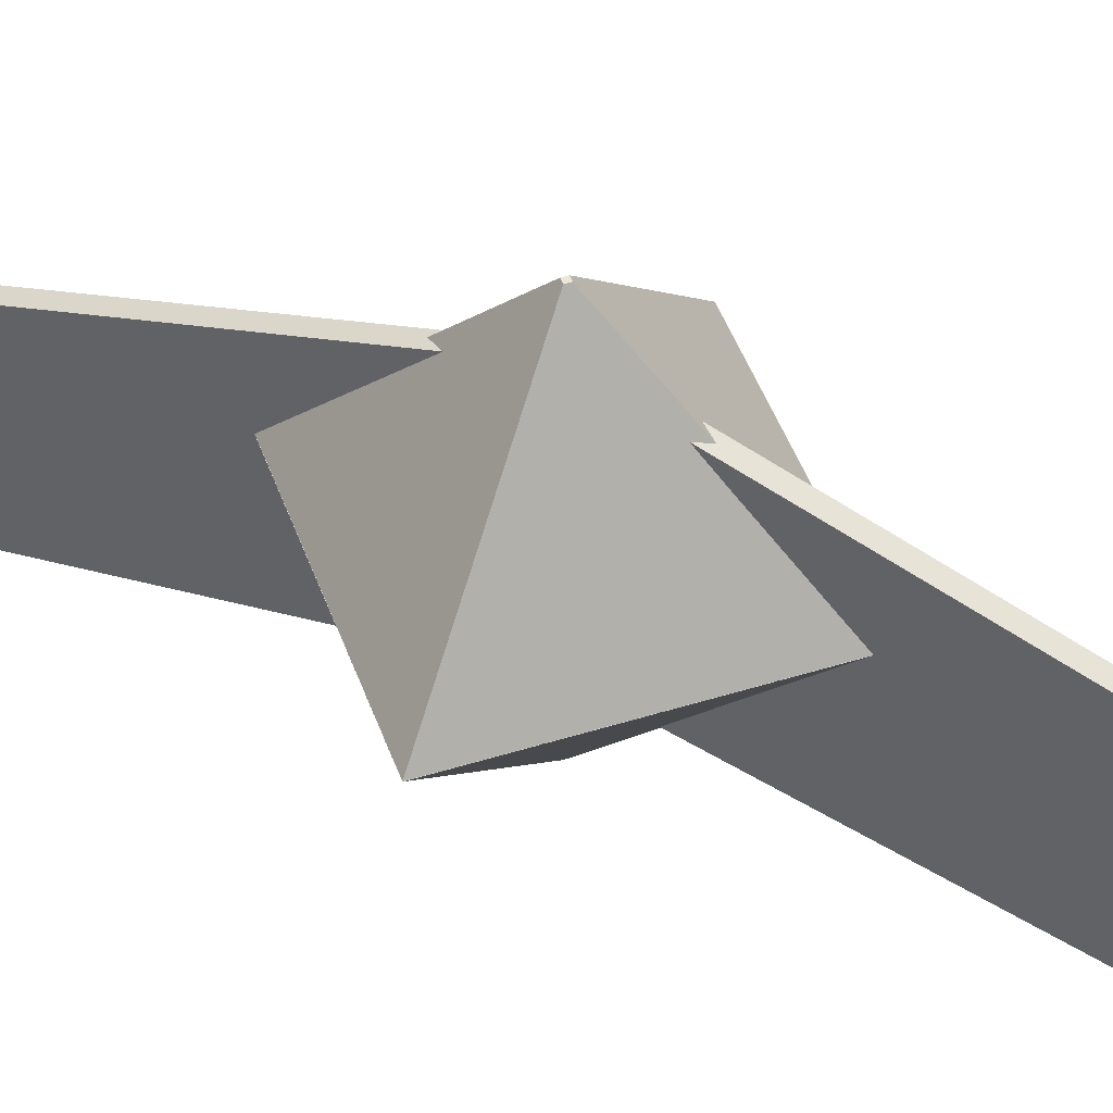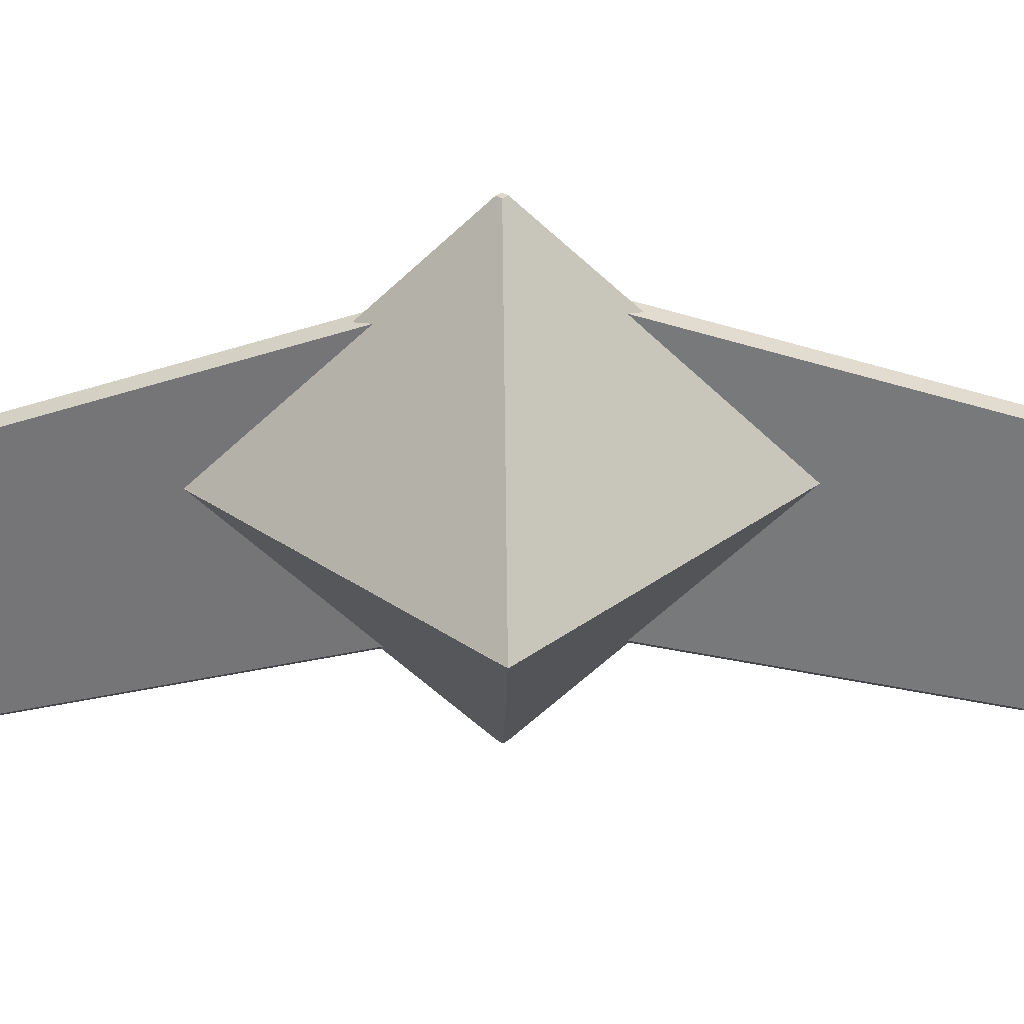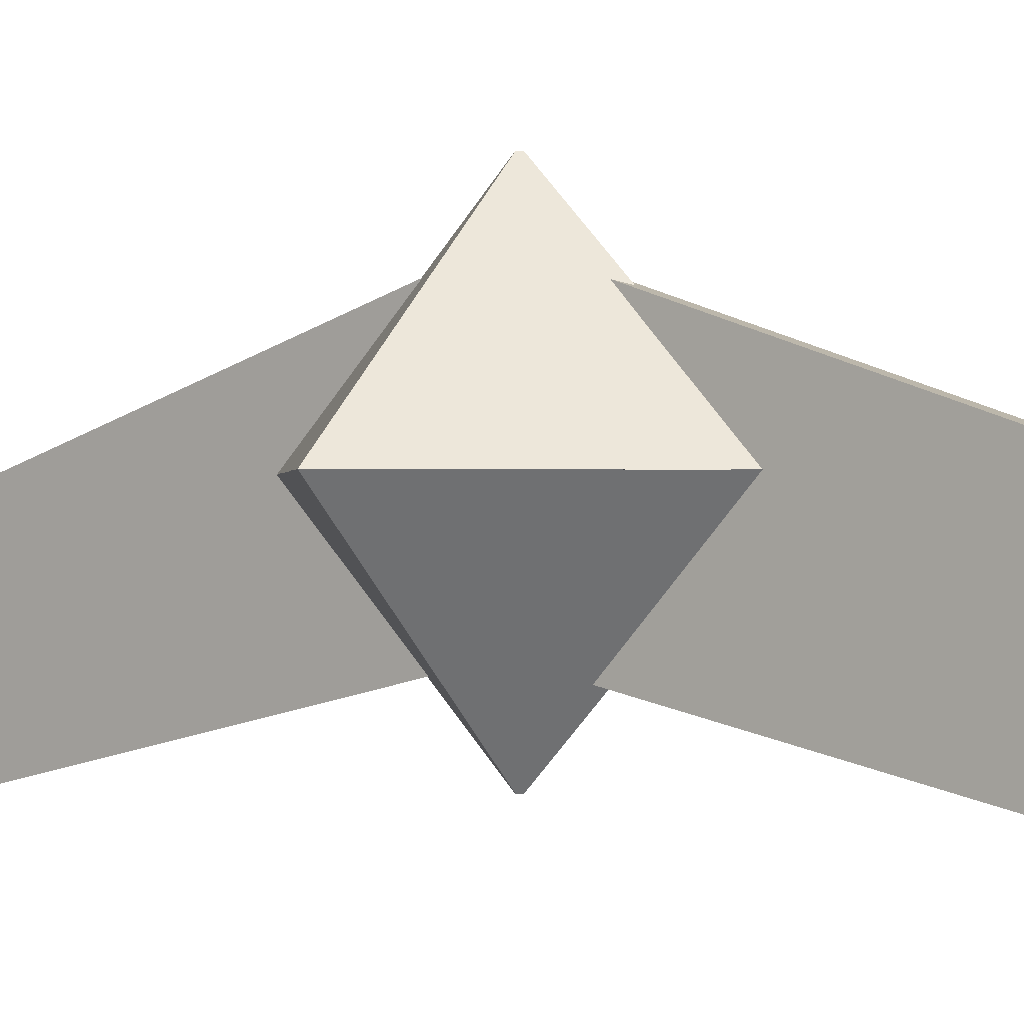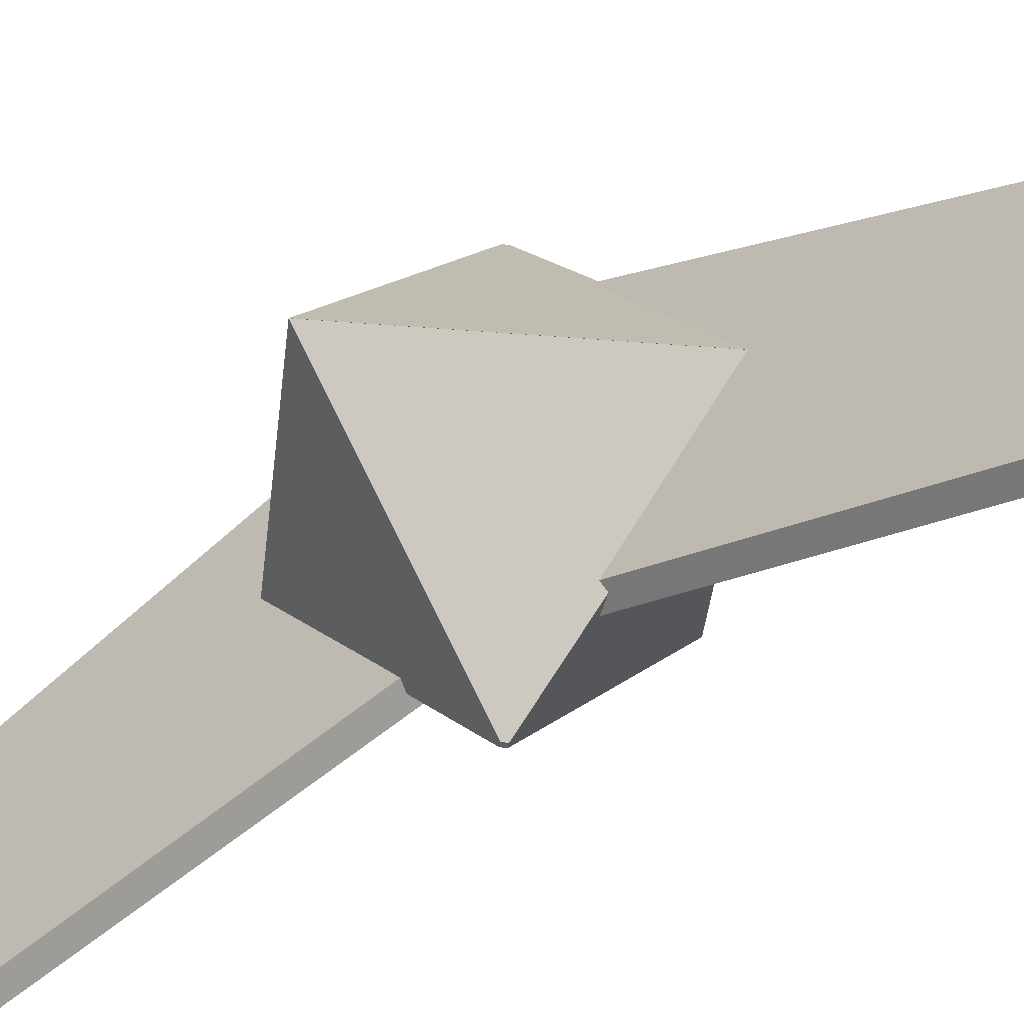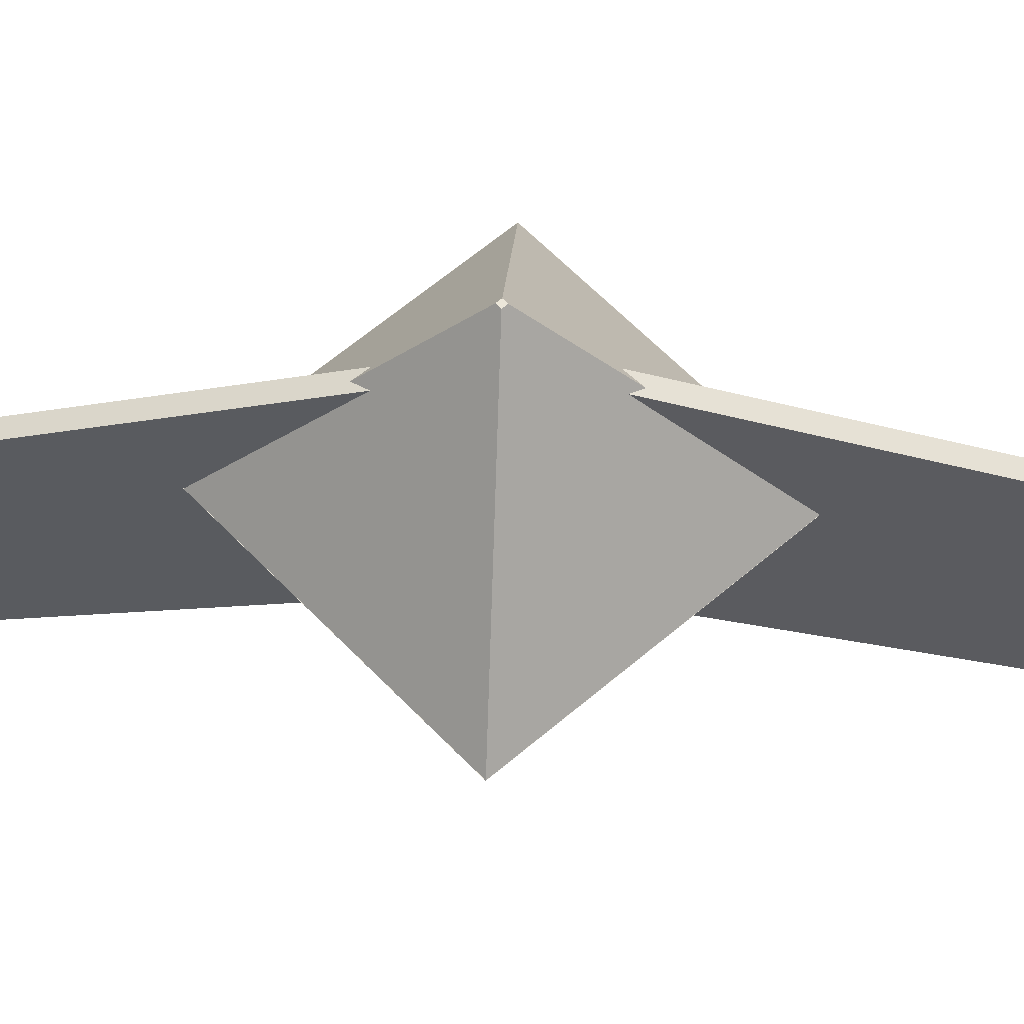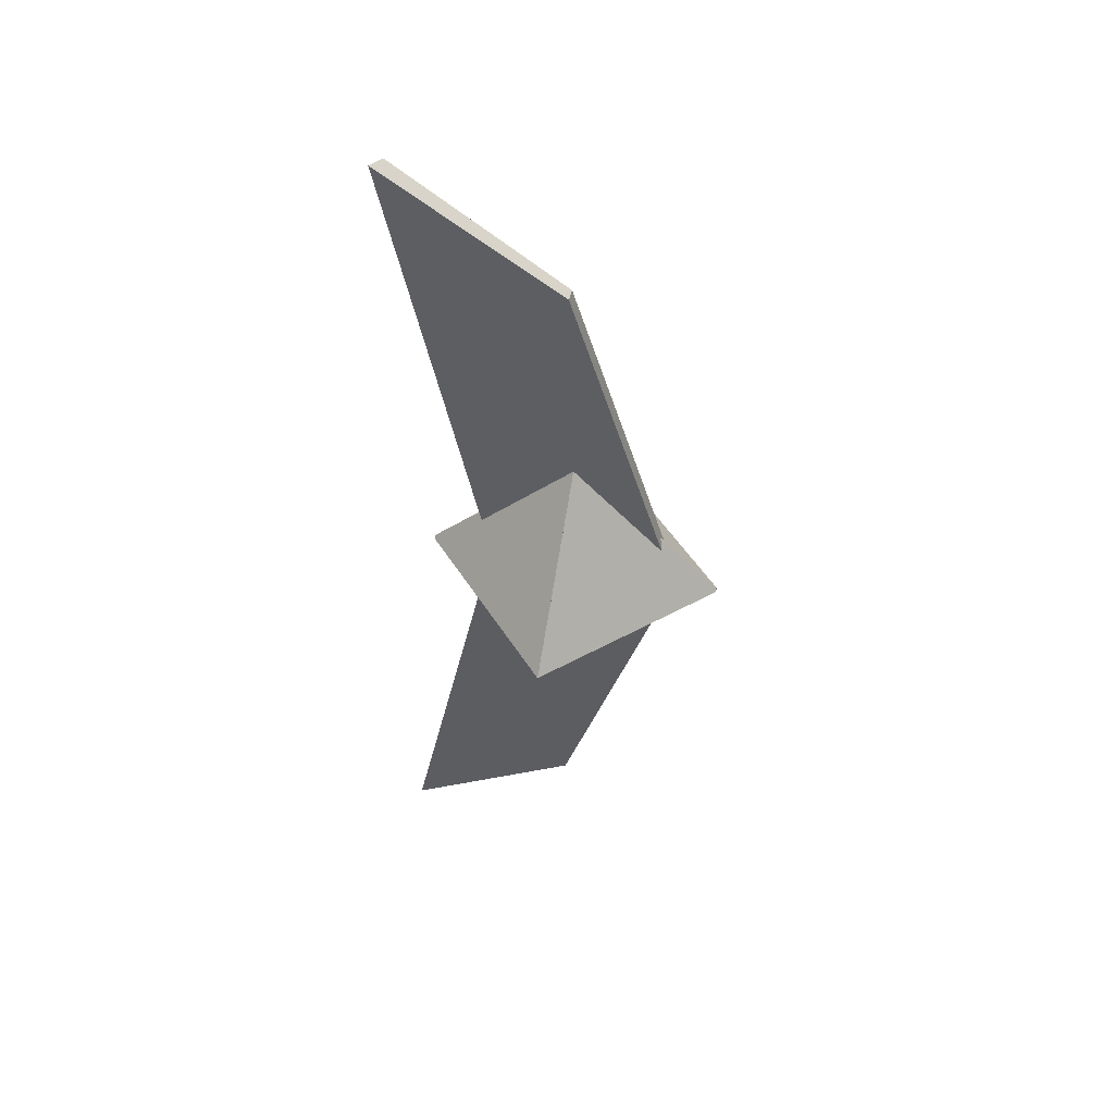
<metadata>
{"format":"obj","ext":"obj","renderer":"f3d","projection":"perspective","resolution":1024,"background":"white","views":[{"elev":47.8,"azim":115.7,"up":"+Y"},{"elev":32.9,"azim":-91.0,"up":"+Y"},{"elev":-0.2,"azim":129.4,"up":"+Y"},{"elev":-38.4,"azim":-51.0,"up":"+Y"},{"elev":57.5,"azim":-87.3,"up":"+Y"},{"elev":49.5,"azim":104.0,"up":"+Z"}]}
</metadata>
<code>
o Cube.001_Cube.003
v 0 -0.7081 -1.617
v -0 -2.283 -0.02972
v -1.617 -0.7081 -0
v -0.02972 -2.283 0
v 1.617 -0.7081 -0
v 0.02972 -2.283 0
v 0 -0.7081 1.617
v -0 -2.283 0.02972
v -1.617 -0.7094 -0
v -0.02972 0.865 -0
v 0 -0.7094 -1.617
v 0 0.865 -0.02972
v -0 -0.7094 1.617
v -0 0.865 0.02972
v 1.617 -0.7094 -0
v 0.02972 0.865 0
f 1 2 4 3
f 3 4 8 7
f 7 8 6 5
f 5 6 2 1
f 3 7 5 1
f 8 4 2 6
f 9 10 12 11
f 11 12 16 15
f 15 16 14 13
f 13 14 10 9
f 11 15 13 9
f 16 12 10 14
o Cube.002_Cube.004
v -0.07064 -1.599 -0.3521
v -0.07064 0.2972 -0.3521
v -0.004867 -2.567 -4.954
v -0.05087 -0.7737 -3.78
v 0.06548 -1.703 -0.3521
v 0.06548 0.2972 -0.3521
v 0.1313 -2.671 -4.954
v 0.08526 -0.7737 -3.78
f 17 18 20 19
f 19 20 24 23
f 23 24 22 21
f 21 22 18 17
f 19 23 21 17
f 24 20 18 22
o Cube.003_Cube.005
v 0.08181 -1.703 0.4451
v 0.08181 0.2967 0.4451
v 0.01603 -2.671 5.047
v 0.06203 -0.7742 3.873
v -0.05431 -1.6 0.4451
v -0.05431 0.2967 0.4451
v -0.1201 -2.568 5.047
v -0.07409 -0.7742 3.873
f 25 26 28 27
f 27 28 32 31
f 31 32 30 29
f 29 30 26 25
f 27 31 29 25
f 32 28 26 30

</code>
